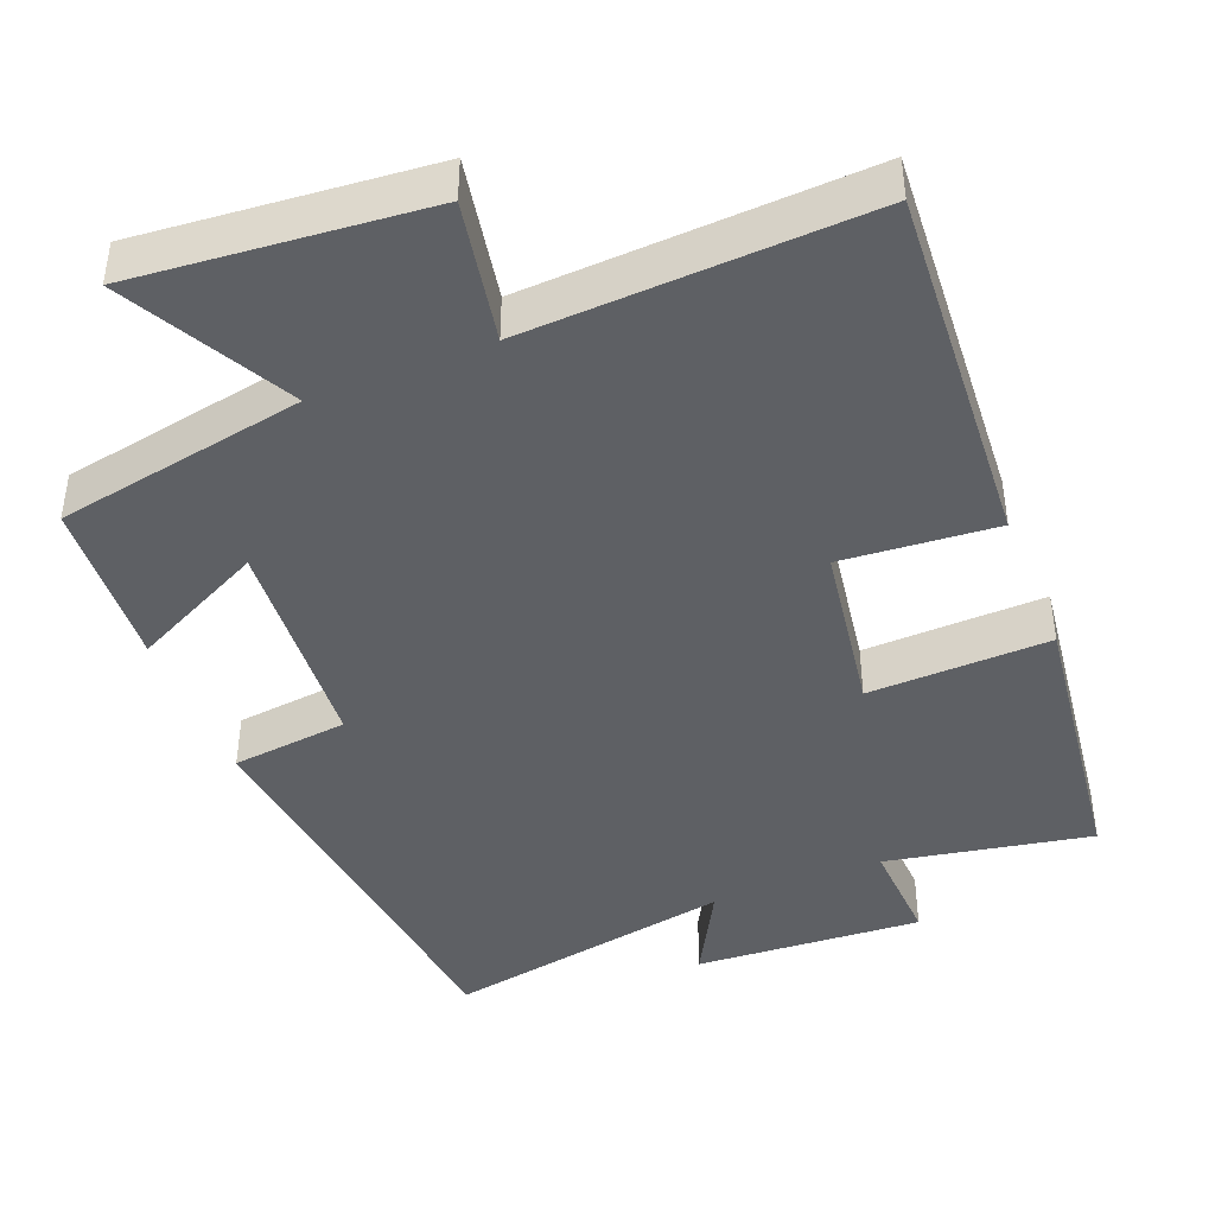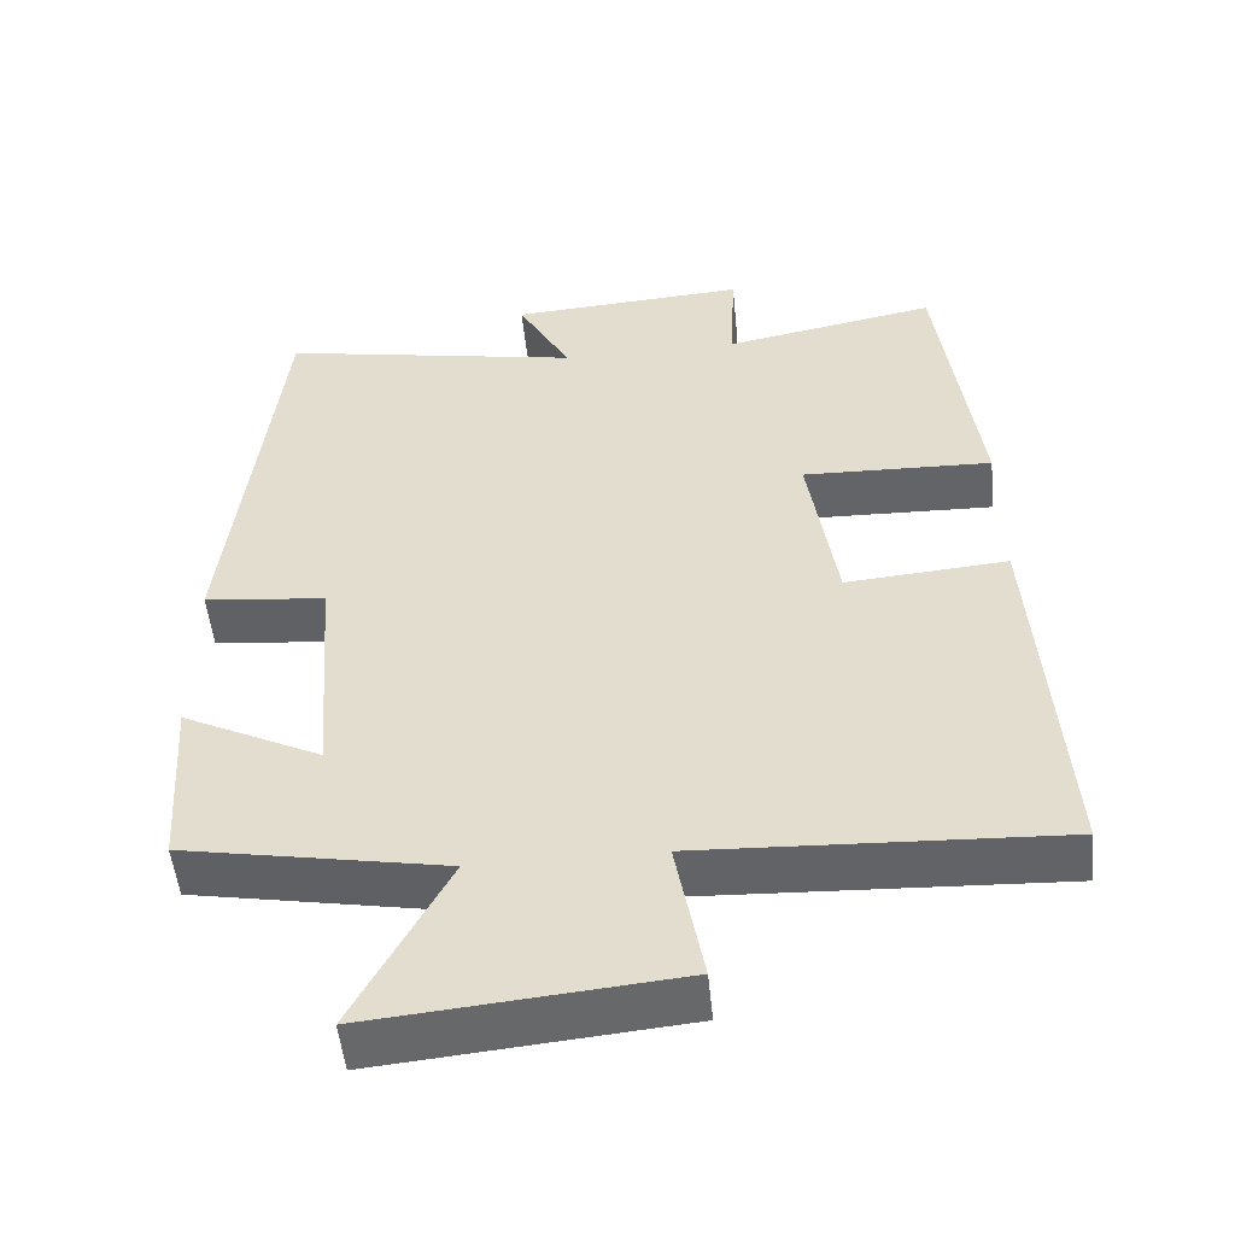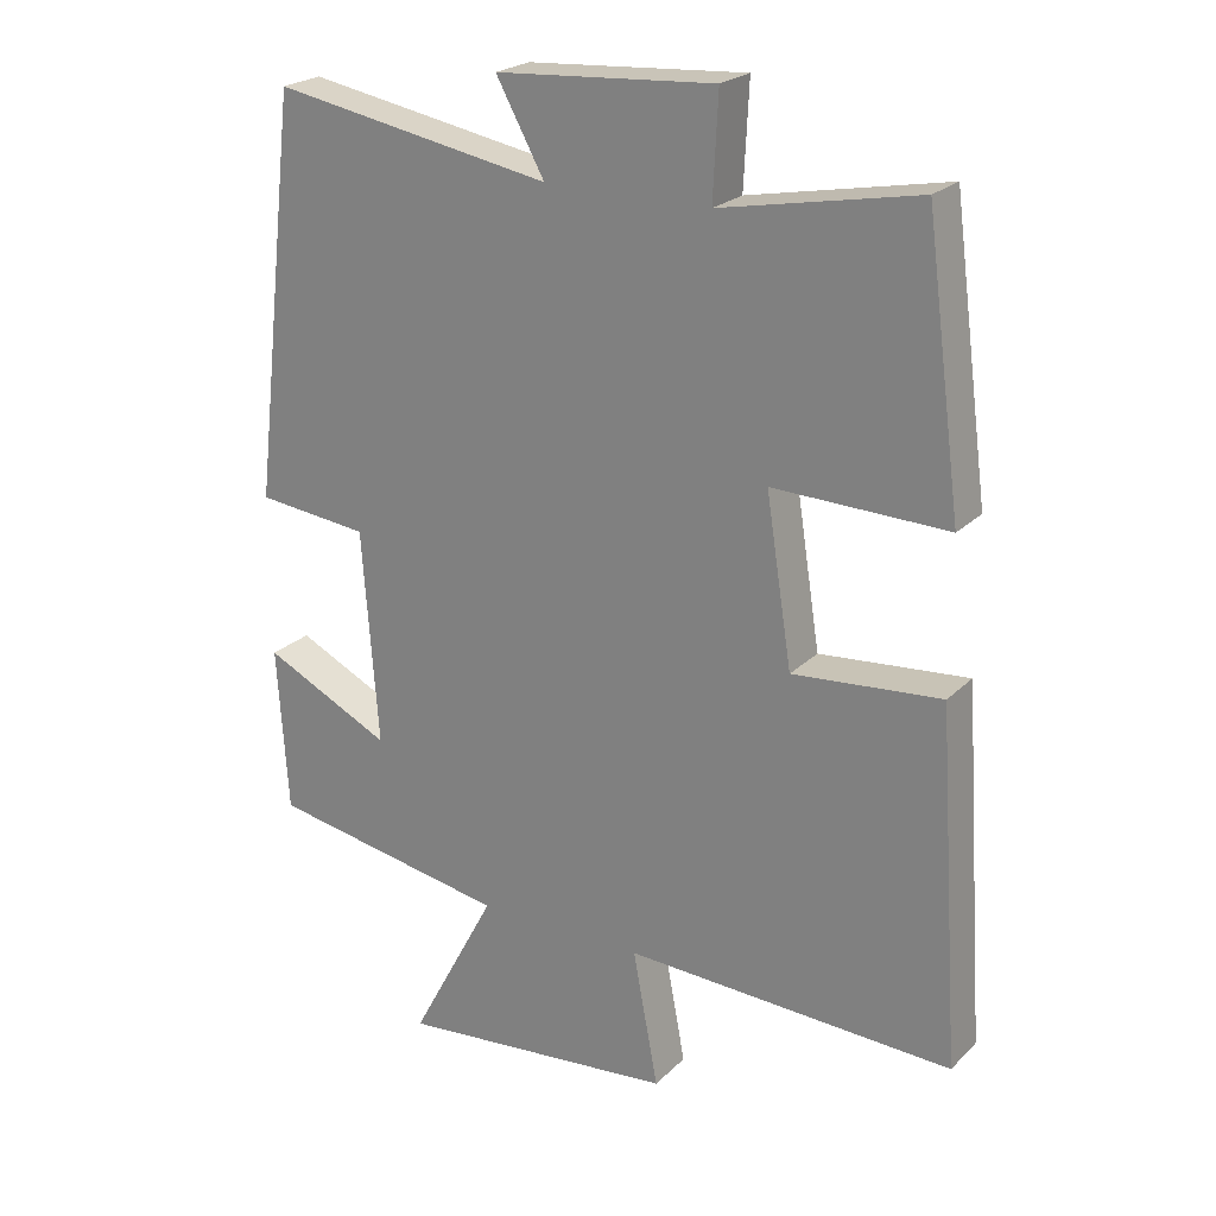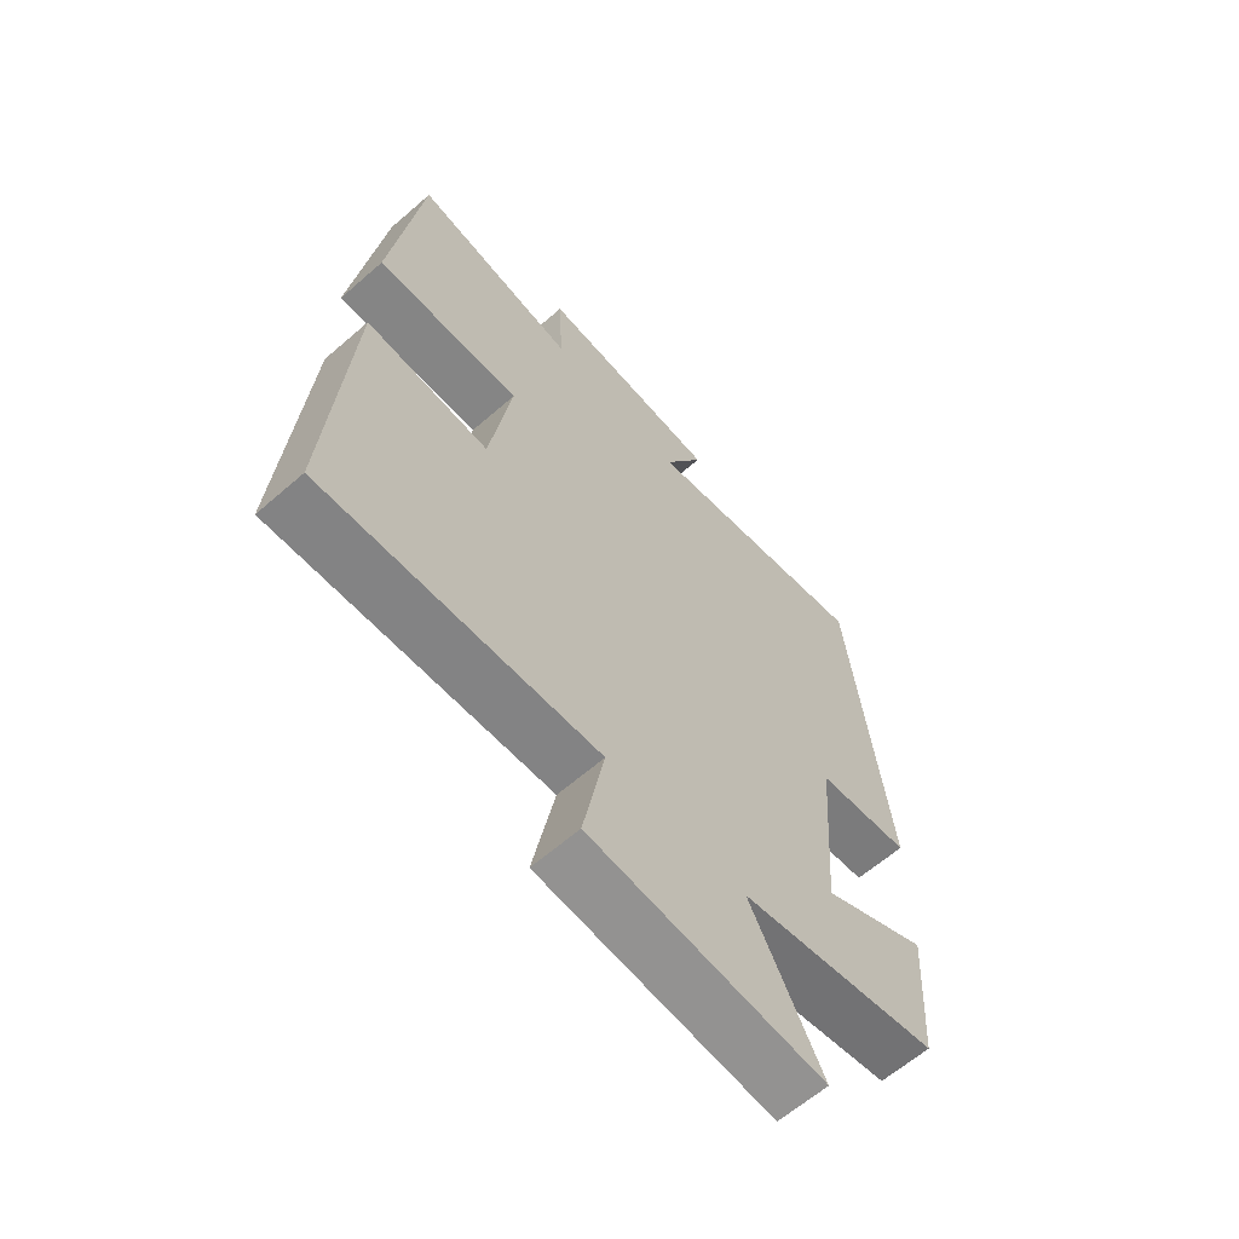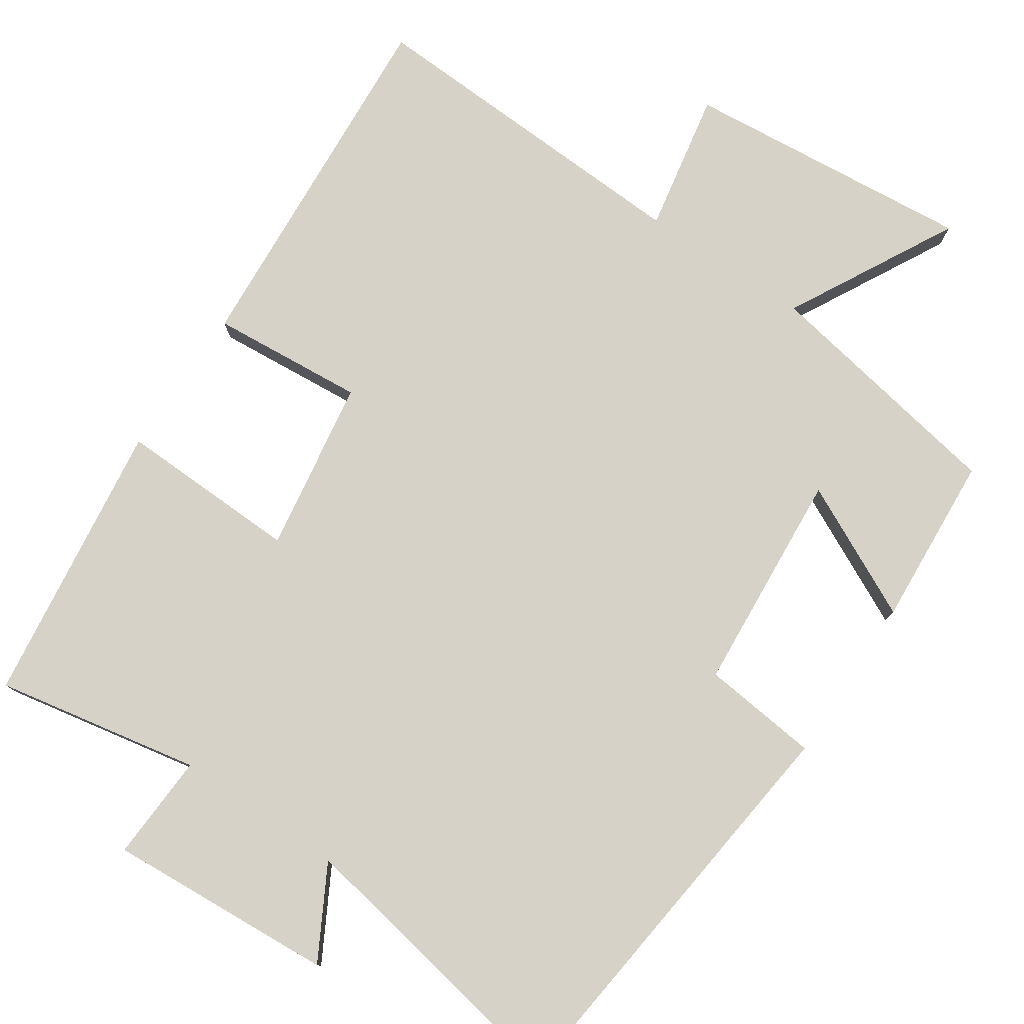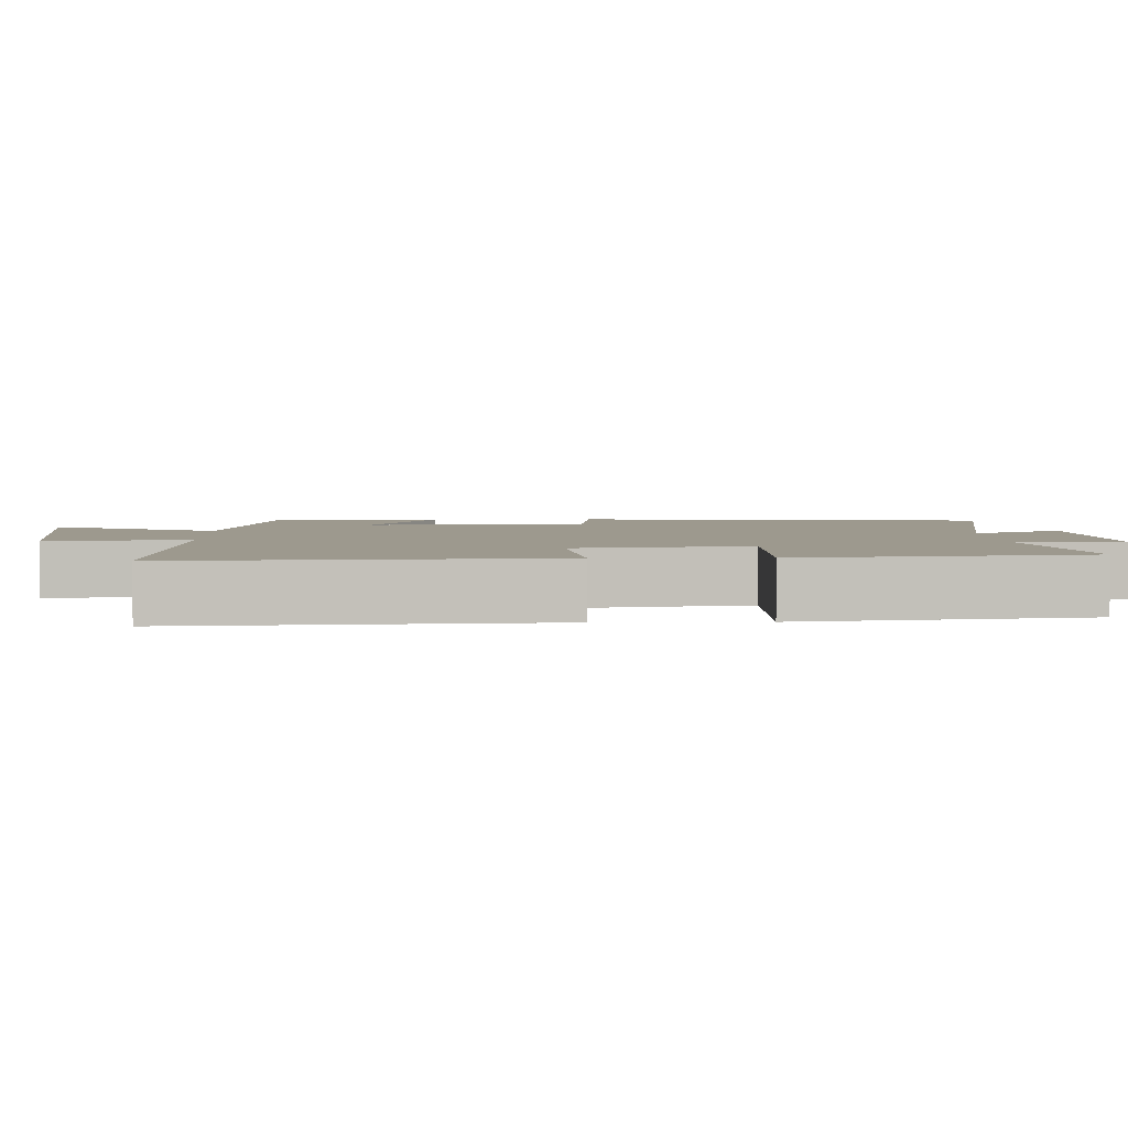
<metadata>
{"format":"obj","ext":"obj","renderer":"f3d","projection":"perspective","resolution":1024,"background":"white","views":[{"elev":-43.1,"azim":-158.1,"up":"+Y"},{"elev":-51.4,"azim":-174.4,"up":"+Z"},{"elev":22.9,"azim":-147.6,"up":"+Z"},{"elev":-62.9,"azim":-48.6,"up":"+Z"},{"elev":78.2,"azim":34.0,"up":"+Y"},{"elev":3.4,"azim":-92.1,"up":"+Y"}]}
</metadata>
<code>
v 0.436 0.07 0.57
v 0.5 0.07 0.015
v 0.345 0.07 -0.002
v 0.323 0.07 -0.298
v 0.5 0.07 -0.211
v 0.485 0.07 -0.44
v 0.153 0.07 -0.5
v 0.272 0.07 -0.723
v -0.114 0.07 -0.687
v -0.079 0.07 -0.5
v -0.533 0.07 -0.52
v -0.5 0.07 -0.033
v -0.295 0.07 -0.05
v -0.259 0.07 0.18
v -0.5 0.07 0.173
v -0.45 0.07 0.552
v -0.178 0.07 0.5
v -0.185 0.07 0.642
v 0.117 0.07 0.622
v 0.05 0.07 0.5
v 0.436 0 0.57
v 0.5 0 0.015
v 0.345 0 -0.002
v 0.323 0 -0.298
v 0.5 0 -0.211
v 0.485 0 -0.44
v 0.153 0 -0.5
v 0.272 0 -0.723
v -0.114 0 -0.687
v -0.079 0 -0.5
v -0.533 0 -0.52
v -0.5 0 -0.033
v -0.295 0 -0.05
v -0.259 0 0.18
v -0.5 0 0.173
v -0.45 0 0.552
v -0.178 0 0.5
v -0.185 0 0.642
v 0.117 0 0.622
v 0.05 0 0.5
f 17 18 19 20
f 14 15 16 17
f 13 14 17 20
f 10 11 12 13
f 10 13 20 1
f 7 8 9 10
f 4 5 6 7
f 3 4 7 10
f 1 2 3
f 1 3 10
f 40 39 38 37
f 37 36 35 34
f 40 37 34 33
f 33 32 31 30
f 21 40 33 30
f 30 29 28 27
f 27 26 25 24
f 30 27 24 23
f 23 22 21
f 30 23 21
f 1 21 22 2
f 2 22 23 3
f 3 23 24 4
f 4 24 25 5
f 5 25 26 6
f 6 26 27 7
f 7 27 28 8
f 8 28 29 9
f 9 29 30 10
f 10 30 31 11
f 11 31 32 12
f 12 32 33 13
f 13 33 34 14
f 14 34 35 15
f 15 35 36 16
f 16 36 37 17
f 17 37 38 18
f 18 38 39 19
f 19 39 40 20
f 20 40 21 1

</code>
